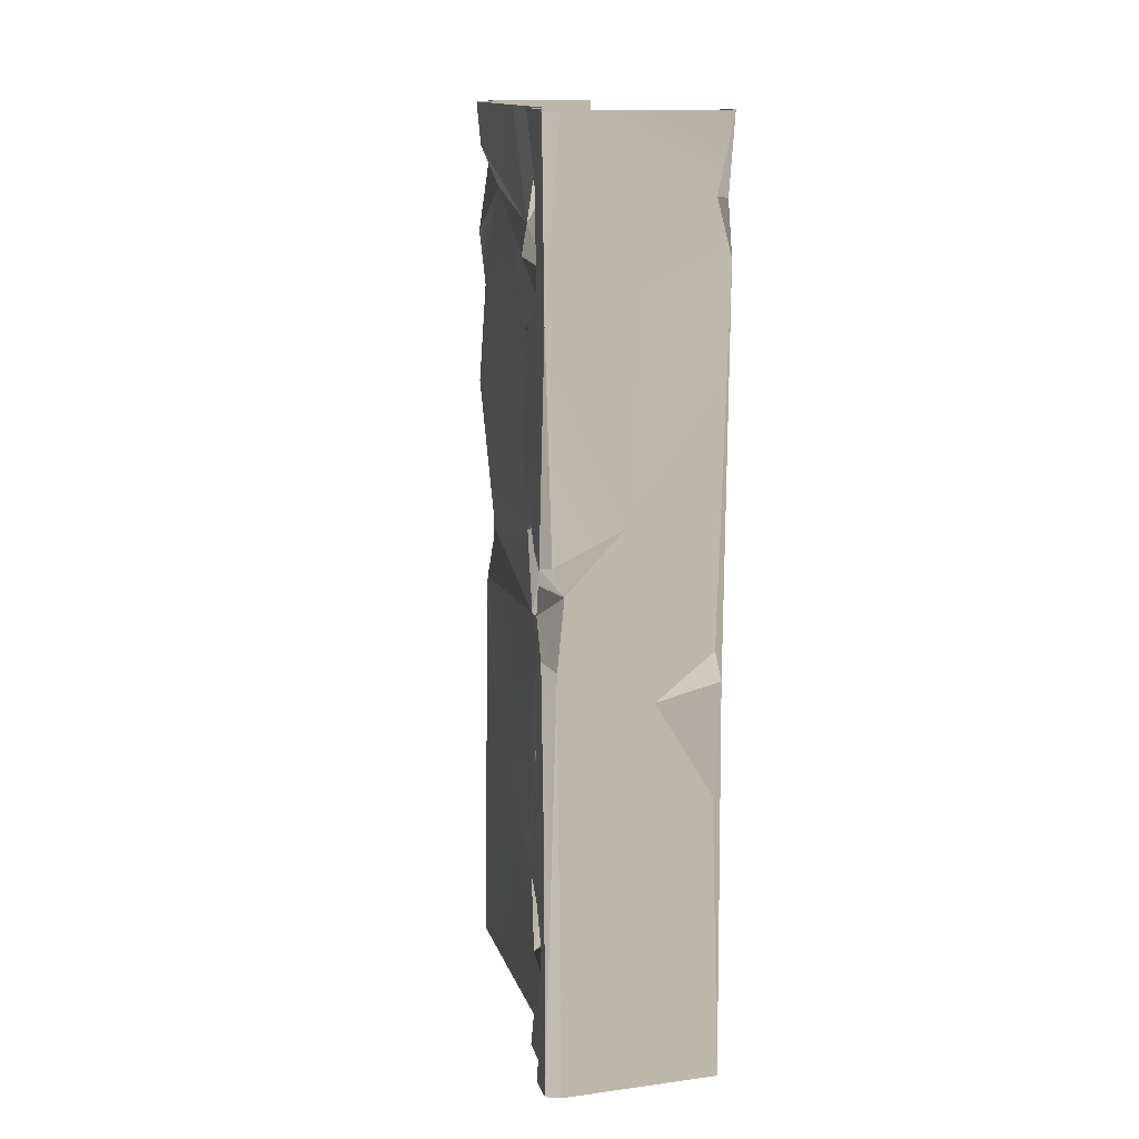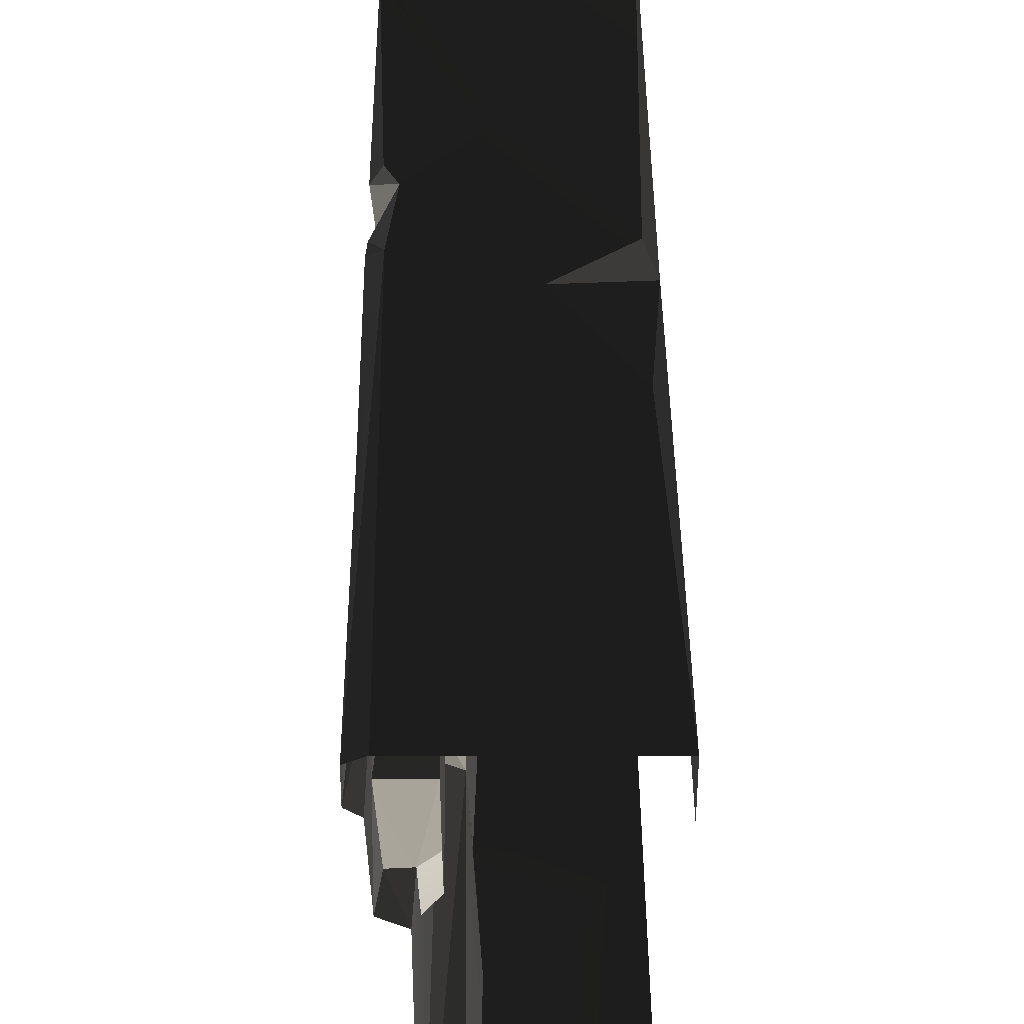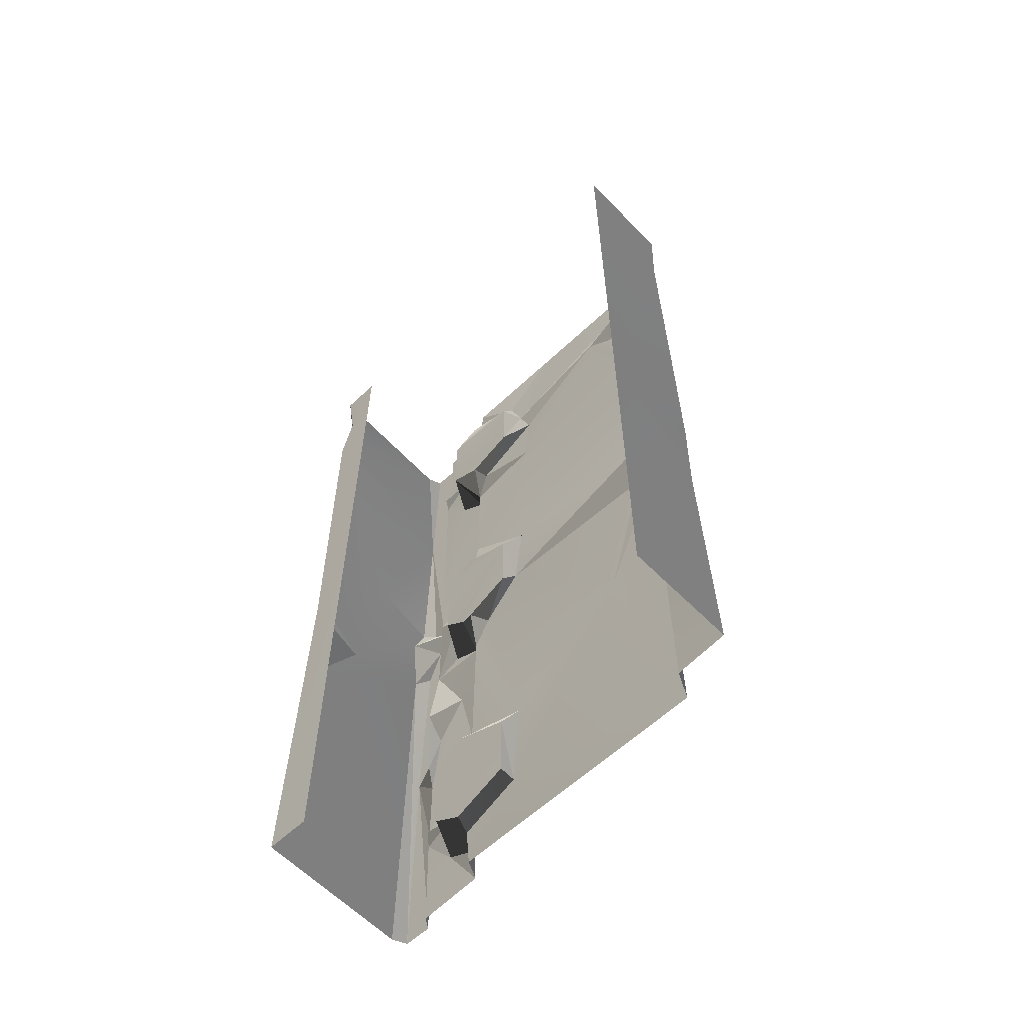
<metadata>
{"format":"obj","ext":"obj","renderer":"f3d","projection":"perspective","resolution":1024,"background":"white","views":[{"elev":14.4,"azim":-15.4,"up":"+Y"},{"elev":39.7,"azim":-0.4,"up":"+Z"},{"elev":-60.1,"azim":134.0,"up":"+Y"}]}
</metadata>
<code>
v -0.6074 -2.309 1.387
v -0.6064 -3.244 1.187
v -0.6065 -2.841 0.5912
v -0.5996 -3.709 1.207
v -0.6116 -4 0.2903
v -0.6027 -2.462 1.46
v -0.6116 -4 1.474
v -0.6032 -3.82 1.482
v -0.6146 -3.157 1.481
v -0.5947 -2.135 1.187
v -0.5886 -2.263 0.2962
v -0.6048 -2.168 0.3856
v -0.6064 -0.5697 0.2938
v -0.5569 -0.2624 0.2817
v -0.5858 -0.3564 0.5891
v -0.5885 -0.3024 1.207
v -0.6116 -2.719e-06 0.9594
v -0.6116 -2.719e-06 1.474
v -0.4306 -1.59 2.002
v -0.007533 -0.5548 1.997
v -0.04643 -2.113 1.999
v -0.747 -0.7938 1.992
v -0.07413 -0.3181 2.004
v -0.6891 -2.701e-06 2.004
v 2.861e-06 -2.861e-06 1.987
v -0.2969 -2.31 1.998
v -0.7144 -1.735 1.975
v -0.6695 -1.849 1.991
v -0.7016 -2.154 1.997
v -0.04471 -2.732 1.999
v -0.6891 -4 2.004
v 2.887e-06 -4 1.997
v -0.6997 -0.8465 1.551
v -0.7076 -1.424 1.51
v -0.6228 -0.9403 1.486
v -0.6055 -1.769 1.155
v -0.6077 -1.258 0.2765
v -0.6079 -0.9122 1.122
v -0.6156 -1.517 1.482
v -0.5858 -0.3564 0.5891
v -0.5686 -1.941 0.393
v -0.5947 -2.135 1.187
v -0.5976 -0.8043 0.3707
v -0.6104 -0.6126 1.095
v -0.6064 -0.5697 0.2938
v -0.6228 -0.9403 1.486
v -0.6961 -3.16 1.528
v -0.7057 -2.614 1.654
v -0.702 -3.142 1.822
v -0.7021 -2.824 1.783
v -0.7032 -3.269 1.667
v -0.7008 -3.446 1.822
v -0.4628 -0.4449 0.0003294
v -0.5031 -0.7873 0.2358
v -0.475 -1.776 3.177e-05
v -0.5012 -1.76 0.2356
v -0.5108 -2.244 0.2406
v -0.4947 -0.3582 0.2281
v -0.4896 -2.748e-06 0.0007931
v -0.5026 -2.745e-06 0.2376
v -0.4926 -2.334 0.008455
v -0.005689 -2.253 1.969
v -0.007533 -0.5548 1.997
v 2.861e-06 -2.861e-06 1.801
v 2.887e-06 -4 1.801
v 2.887e-06 -4 1.997
v -0.003307 -0.33 1.932
v 2.861e-06 -2.861e-06 1.987
v -0.007533 -0.5548 1.997
v -0.7057 -2.614 1.654
v -0.7025 -2.282 1.823
v -0.6463 -2.659 1.814
v -0.684 -3.502 1.669
v -0.5505 -3.679 1.617
v -0.5471 -3.322 1.616
v -0.7032 -3.269 1.667
v -0.7005 -3.737 1.677
v -0.6817 -0.4874 1.669
v -0.6949 -0.7597 1.684
v -0.5505 -0.679 1.617
v -0.5467 -0.3194 1.612
v -0.7013 -0.2759 1.682
v -0.7056 -4 1.82
v -0.6932 -4 1.516
v -0.7005 -3.737 1.677
v -0.7 -3.552 1.822
v -0.7016 -2.154 1.997
v -0.7509 -4 1.976
v -0.7487 -2.965 1.967
v -0.7538 -2.117 1.947
v -0.5505 -0.679 1.617
v -0.5471 -0.6631 1.231
v -0.5467 -0.3194 1.612
v -0.547 -0.3371 1.231
v -0.5469 -0.7608 1.455
v -0.5581 -0.2214 1.48
v -0.5487 -1.835 1.23
v -0.5504 -1.823 1.617
v -0.5471 -2.181 1.612
v -0.5518 -2.258 1.505
v -0.5469 -1.73 1.476
v -0.5475 -2.259 1.45
v -0.5474 -2.163 1.231
v -0.5518 -2.258 1.505
v -0.7076 -1.424 1.51
v -0.6997 -0.8465 1.551
v -0.7011 -1.817 1.819
v -0.7008 -1.743 1.64
v -0.6949 -0.7597 1.684
v -0.6931 -0.5894 1.822
v -0.6817 -0.4874 1.669
v -0.6589 -1.953 1.667
v -0.6968 -2.244 1.688
v -0.5471 -2.181 1.612
v -0.5504 -1.823 1.617
v -0.4628 -0.4449 0.0003294
v -0.475 -1.776 3.177e-05
v 8.513e-06 -2.357 -2.503e-06
v 2.861e-06 -2.861e-06 -3.713e-05
v -0.4896 -2.748e-06 0.0007931
v -0.4926 -2.334 0.008455
v -0.4631 -2.817 2.617e-05
v 2.887e-06 -4 -2.325e-06
v -0.4896 -4 -2.325e-06
v -0.7469 -0.5162 1.864
v -0.747 -0.7938 1.992
v -0.7364 -1.834 1.838
v -0.7509 -2.687e-06 1.976
v -0.7516 -2.687e-06 1.851
v -0.7079 -0.4581 1.821
v -0.7013 -0.2759 1.682
v -0.7056 -2.697e-06 1.82
v -0.6932 -2.7e-06 1.516
v -0.5108 -2.244 0.2406
v -0.5026 -4 0.2376
v -0.4631 -2.817 2.617e-05
v -0.4896 -4 -2.325e-06
v -0.747 -0.7938 1.992
v -0.7144 -1.735 1.975
v -0.7536 -1.746 1.921
v -0.7499 -2.864 1.845
v -0.7533 -1.947 1.878
v -0.7538 -2.117 1.947
v -0.7487 -2.965 1.967
v -0.7509 -4 1.976
v -0.7516 -4 1.851
v -0.6032 -3.82 1.482
v -0.7005 -3.737 1.677
v -0.6764 -3.849 1.508
v -0.5505 -3.679 1.617
v -0.5686 -1.941 0.393
v -0.5467 -1.646 0.2703
v -0.6077 -1.258 0.2765
v -0.6064 -0.5697 0.2938
v -0.4947 -0.3582 0.2281
v -0.5569 -0.2624 0.2817
v -0.6116 -2.719e-06 1.474
v -0.6157 -0.1747 1.481
v -0.5885 -0.3024 1.207
v -0.6961 -3.16 1.528
v -0.6146 -3.157 1.481
v -0.6027 -2.462 1.46
v -0.5471 -3.322 1.616
v -0.5464 -3.768 1.48
v -0.547 -3.663 1.231
v -0.5468 -3.337 1.231
v -0.5468 -3.231 1.476
v -0.5505 -3.679 1.617
v -0.684 -3.502 1.669
v -0.7032 -3.269 1.667
v -0.7008 -3.446 1.822
v -0.6961 -3.16 1.528
v -0.6027 -2.462 1.46
v -0.6791 -2.342 1.535
v -0.6791 -2.342 1.535
v -0.5471 -2.181 1.612
v -0.6968 -2.244 1.688
v -0.5518 -2.258 1.505
v -0.7013 -0.2759 1.682
v -0.6157 -0.1747 1.481
v -0.6932 -2.7e-06 1.516
v -0.6228 -0.9403 1.486
v -0.7076 -1.424 1.51
v -0.6156 -1.517 1.482
v -0.6116 -2.719e-06 0.9594
v -0.5885 -0.3024 1.207
v -0.5988 -0.4739 1.145
v -0.5012 -1.76 0.2356
v -0.5099 -1.856 0.3558
v -0.51 -2.144 0.3559
v -0.5108 -2.244 0.2406
v -0.5947 -2.135 1.187
v -0.6048 -2.168 0.3856
v -0.5686 -1.941 0.393
v -0.7499 -2.864 1.845
v -0.7025 -2.282 1.823
v -0.7533 -1.947 1.878
v -0.6589 -1.953 1.667
v -0.7011 -1.817 1.819
v -0.7025 -2.282 1.823
v -0.7328 -3.497 1.839
v -0.702 -3.142 1.822
v -0.7487 -2.965 1.967
v -0.7328 -3.497 1.839
v -0.7487 -2.965 1.967
v -0.7516 -4 1.851
v -0.5031 -0.7873 0.2358
v -0.6077 -1.258 0.2765
v -0.5467 -1.646 0.2703
v -0.6997 -0.8465 1.551
v -0.6228 -0.9403 1.486
v -0.5505 -0.679 1.617
v -0.5686 -1.941 0.393
v -0.6048 -2.168 0.3856
v -0.51 -2.144 0.3559
v -0.6116 -4 0.2903
v -0.5108 -2.244 0.2406
v -0.5886 -2.263 0.2962
v -0.6157 -0.1747 1.481
v -0.7013 -0.2759 1.682
v -0.5467 -0.3194 1.612
v -0.5108 -2.244 0.2406
v -0.6116 -4 0.2903
v -0.5026 -4 0.2376
v -0.599 -1.676 1.482
v -0.7008 -1.743 1.64
v -0.5504 -1.823 1.617
v -0.7008 -1.743 1.64
v -0.6156 -1.517 1.482
v -0.7076 -1.424 1.51
v -0.5468 -3.231 1.476
v -0.6961 -3.16 1.528
v -0.5471 -3.322 1.616
v -0.6036 -0.1888 0.33
v -0.6116 -2.719e-06 0.9594
v -0.5988 -0.4739 1.145
v -0.6116 -2.719e-06 0.2903
v -0.5026 -2.745e-06 0.2376
v -0.5569 -0.2624 0.2817
v -0.4947 -0.3582 0.2281
v -0.6032 -3.82 1.482
v -0.6764 -3.849 1.508
v -0.6116 -4 1.474
v -0.7025 -2.282 1.823
v -0.6742 -3.017 1.823
v -0.6463 -2.659 1.814
v -0.7533 -1.947 1.878
v -0.6695 -1.849 1.991
v -0.7016 -2.154 1.997
v -0.6077 -1.258 0.2765
v -0.5031 -0.7873 0.2358
v -0.5976 -0.8043 0.3707
v -0.6104 -0.6126 1.095
v -0.5471 -0.6631 1.231
v -0.5981 -0.8165 1.417
v -0.5988 -0.4739 1.145
v -0.547 -0.3371 1.231
v -0.5471 -0.6631 1.231
v -0.684 -3.502 1.669
v -0.7 -3.552 1.822
v -0.7005 -3.737 1.677
v -0.7025 -2.282 1.823
v -0.6968 -2.244 1.688
v -0.6589 -1.953 1.667
v -0.6791 -2.342 1.535
v -0.6968 -2.244 1.688
v -0.7025 -2.282 1.823
v -0.6931 -0.5894 1.822
v -0.7469 -0.5162 1.864
v -0.7011 -1.817 1.819
v -0.7364 -1.834 1.838
v -0.7079 -0.4581 1.821
v -0.7056 -2.697e-06 1.82
v -0.7469 -0.5162 1.864
v -0.5108 -2.244 0.2406
v -0.51 -2.144 0.3559
v -0.6048 -2.168 0.3856
v -0.5569 -0.2624 0.2817
v -0.5026 -2.745e-06 0.2376
v -0.6116 -2.719e-06 0.2903
v -0.6817 -0.4874 1.669
v -0.7013 -0.2759 1.682
v -0.7079 -0.4581 1.821
v -0.6742 -3.017 1.823
v -0.7499 -2.864 1.845
v -0.7487 -2.965 1.967
v -0.7025 -2.282 1.823
v -0.7499 -2.864 1.845
v -0.6742 -3.017 1.823
v -0.5505 -0.679 1.617
v -0.6949 -0.7597 1.684
v -0.6997 -0.8465 1.551
v -0.5471 -3.322 1.616
v -0.6961 -3.16 1.528
v -0.7032 -3.269 1.667
v -0.7011 -1.817 1.819
v -0.7533 -1.947 1.878
v -0.7025 -2.282 1.823
v -0.5947 -2.135 1.187
v -0.6055 -1.769 1.155
v -0.5487 -1.835 1.23
v -0.5487 -1.835 1.23
v -0.6055 -1.769 1.155
v -0.599 -1.676 1.482
v -0.6116 -2.719e-06 1.474
v -0.6932 -2.7e-06 1.516
v -0.6157 -0.1747 1.481
v -0.5474 -2.163 1.231
v -0.5475 -2.259 1.45
v -0.6074 -2.309 1.387
v -0.5505 -0.679 1.617
v -0.6228 -0.9403 1.486
v -0.5469 -0.7608 1.455
v -0.5981 -0.8165 1.417
v -0.6079 -0.9122 1.122
v -0.6104 -0.6126 1.095
v -0.7025 -2.282 1.823
v -0.7057 -2.614 1.654
v -0.6791 -2.342 1.535
v -0.6961 -3.16 1.528
v -0.6036 -0.1888 0.33
v -0.5988 -0.4739 1.145
v -0.5858 -0.3564 0.5891
v -0.6589 -1.953 1.667
v -0.7008 -1.743 1.64
v -0.7011 -1.817 1.819
v -0.5504 -1.823 1.617
v -0.7008 -1.743 1.64
v -0.6589 -1.953 1.667
v -0.6932 -4 1.516
v -0.6116 -4 1.474
v -0.6764 -3.849 1.508
v -0.6932 -4 1.516
v -0.6764 -3.849 1.508
v -0.7005 -3.737 1.677
v -0.003307 -0.33 1.932
v -0.07413 -0.3181 2.004
v 2.861e-06 -2.861e-06 1.987
v 2.887e-06 -4 1.997
v -0.04471 -2.732 1.999
v -0.005689 -2.253 1.969
v -0.005689 -2.253 1.969
v -0.04643 -2.113 1.999
v -0.007533 -0.5548 1.997
v -0.6027 -2.462 1.46
v -0.6074 -2.309 1.387
v -0.5475 -2.259 1.45
v -0.5475 -2.259 1.45
v -0.6791 -2.342 1.535
v -0.6027 -2.462 1.46
v -0.5099 -1.856 0.3558
v -0.5686 -1.941 0.393
v -0.51 -2.144 0.3559
v -0.5467 -1.646 0.2703
v -0.5686 -1.941 0.393
v -0.5099 -1.856 0.3558
v -0.6064 -3.244 1.187
v -0.5468 -3.337 1.231
v -0.5996 -3.709 1.207
v -0.6064 -3.244 1.187
v -0.5468 -3.231 1.476
v -0.5468 -3.337 1.231
v -0.6695 -1.849 1.991
v -0.7364 -1.834 1.838
v -0.7536 -1.746 1.921
v -0.7364 -1.834 1.838
v -0.747 -0.7938 1.992
v -0.7536 -1.746 1.921
v -0.5976 -0.8043 0.3707
v -0.5031 -0.7873 0.2358
v -0.6064 -0.5697 0.2938
v -0.5996 -3.709 1.207
v -0.547 -3.663 1.231
v -0.6032 -3.82 1.482
v -0.5464 -3.768 1.48
v -0.5468 -3.337 1.231
v -0.547 -3.663 1.231
v -0.5996 -3.709 1.207
v -0.5467 -1.646 0.2703
v -0.5012 -1.76 0.2356
v -0.5031 -0.7873 0.2358
v -0.6064 -0.5697 0.2938
v -0.4947 -0.3582 0.2281
v -0.5099 -1.856 0.3558
v -0.5012 -1.76 0.2356
v -0.5467 -1.646 0.2703
v -0.4631 -2.817 2.617e-05
v -0.4926 -2.334 0.008455
v -0.5108 -2.244 0.2406
v -0.6048 -2.168 0.3856
v -0.5886 -2.263 0.2962
v -0.5108 -2.244 0.2406
v -0.5468 -3.231 1.476
v -0.6146 -3.157 1.481
v -0.6961 -3.16 1.528
v -0.6064 -3.244 1.187
v -0.6146 -3.157 1.481
v -0.5468 -3.231 1.476
v -0.7016 -2.154 1.997
v -0.7538 -2.117 1.947
v -0.7533 -1.947 1.878
v -0.5487 -1.835 1.23
v -0.599 -1.676 1.482
v -0.5469 -1.73 1.476
v -0.5504 -1.823 1.617
v -0.5469 -1.73 1.476
v -0.599 -1.676 1.482
v -0.07413 -0.3181 2.004
v -0.003307 -0.33 1.932
v -0.007533 -0.5548 1.997
v -0.7509 -2.687e-06 1.976
v -0.6891 -2.701e-06 2.004
v -0.747 -0.7938 1.992
v -0.5981 -0.8165 1.417
v -0.5469 -0.7608 1.455
v -0.6228 -0.9403 1.486
v -0.5981 -0.8165 1.417
v -0.5471 -0.6631 1.231
v -0.5469 -0.7608 1.455
v -0.5947 -2.135 1.187
v -0.5487 -1.835 1.23
v -0.5474 -2.163 1.231
v -0.6074 -2.309 1.387
v -0.5947 -2.135 1.187
v -0.5474 -2.163 1.231
v -0.6036 -0.1888 0.33
v -0.5569 -0.2624 0.2817
v -0.6116 -2.719e-06 0.2903
v -0.5858 -0.3564 0.5891
v -0.5569 -0.2624 0.2817
v -0.6036 -0.1888 0.33
v -0.6817 -0.4874 1.669
v -0.7079 -0.4581 1.821
v -0.6725 -0.5119 1.822
v -0.6725 -0.5119 1.822
v -0.7079 -0.4581 1.821
v -0.7469 -0.5162 1.864
v -0.5885 -0.3024 1.207
v -0.547 -0.3371 1.231
v -0.5988 -0.4739 1.145
v -0.547 -0.3371 1.231
v -0.5885 -0.3024 1.207
v -0.5581 -0.2214 1.48
v -0.6891 -4 2.004
v -0.7509 -4 1.976
v -0.7016 -2.154 1.997
v -0.7516 -4 1.851
v -0.7056 -4 1.82
v -0.7 -3.552 1.822
v -0.702 -3.142 1.822
v -0.6742 -3.017 1.823
v -0.7487 -2.965 1.967
v -0.7021 -2.824 1.783
v -0.6742 -3.017 1.823
v -0.702 -3.142 1.822
v -0.6032 -3.82 1.482
v -0.5464 -3.768 1.48
v -0.5505 -3.679 1.617
v -0.6742 -3.017 1.823
v -0.7021 -2.824 1.783
v -0.6463 -2.659 1.814
v -0.6463 -2.659 1.814
v -0.7021 -2.824 1.783
v -0.7057 -2.614 1.654
v -0.7 -3.552 1.822
v -0.7328 -3.497 1.839
v -0.7516 -4 1.851
v -0.6782 -3.481 1.81
v -0.7008 -3.446 1.822
v -0.702 -3.142 1.822
v -0.7008 -3.446 1.822
v -0.6782 -3.481 1.81
v -0.684 -3.502 1.669
v -0.5885 -0.3024 1.207
v -0.6157 -0.1747 1.481
v -0.5581 -0.2214 1.48
v -0.5467 -0.3194 1.612
v -0.5581 -0.2214 1.48
v -0.6157 -0.1747 1.481
v -0.005689 -2.253 1.969
v -0.04471 -2.732 1.999
v -0.2969 -2.31 1.998
v -0.6104 -0.6126 1.095
v -0.5858 -0.3564 0.5891
v -0.5988 -0.4739 1.145
v -0.5471 -0.6631 1.231
v -0.6104 -0.6126 1.095
v -0.5988 -0.4739 1.145
v -0.6055 -1.769 1.155
v -0.6156 -1.517 1.482
v -0.599 -1.676 1.482
v -0.7008 -1.743 1.64
v -0.599 -1.676 1.482
v -0.6156 -1.517 1.482
v -0.7516 -2.687e-06 1.851
v -0.7469 -0.5162 1.864
v -0.7056 -2.697e-06 1.82
v -0.5886 -2.263 0.2962
v -0.6048 -2.168 0.3856
v -0.6065 -2.841 0.5912
v -0.7364 -1.834 1.838
v -0.7533 -1.947 1.878
v -0.7011 -1.817 1.819
v -0.7364 -1.834 1.838
v -0.6695 -1.849 1.991
v -0.7533 -1.947 1.878
v -0.2969 -2.31 1.998
v -0.04643 -2.113 1.999
v -0.005689 -2.253 1.969
v -0.6079 -0.9122 1.122
v -0.5981 -0.8165 1.417
v -0.6228 -0.9403 1.486
v -0.6817 -0.4874 1.669
v -0.6725 -0.5119 1.822
v -0.6931 -0.5894 1.822
v -0.6725 -0.5119 1.822
v -0.7469 -0.5162 1.864
v -0.6931 -0.5894 1.822
v -0.7144 -1.735 1.975
v -0.4306 -1.59 2.002
v -0.6695 -1.849 1.991
v -0.7536 -1.746 1.921
v -0.7144 -1.735 1.975
v -0.6695 -1.849 1.991
v -0.7 -3.552 1.822
v -0.684 -3.502 1.669
v -0.6782 -3.481 1.81
v -0.6791 -2.342 1.535
v -0.5475 -2.259 1.45
v -0.5518 -2.258 1.505
g WallLong_1_(10)_4575_33
f 1 3 2
f 3 4 2
f 5 4 3
f 1 2 6
f 5 7 4
f 4 7 8
f 6 2 9
f 3 1 10
f 5 3 11
f 10 12 3
f 13 15 14
f 16 18 17
f 19 21 20
f 20 22 19
f 22 20 23
f 22 23 24
f 24 23 25
f 21 19 26
f 22 27 19
f 28 26 19
f 26 28 29
f 30 26 29
f 30 29 31
f 32 30 31
f 33 35 34
f 36 38 37
f 38 36 39
f 40 37 38
f 37 41 36
f 41 42 36
f 40 43 37
f 40 38 44
f 43 40 45
f 46 38 39
f 47 49 48
f 50 48 49
f 51 49 47
f 52 49 51
f 53 55 54
f 54 55 56
f 55 57 56
f 53 54 58
f 58 59 53
f 59 58 60
f 57 55 61
f 62 64 63
f 64 62 65
f 65 62 66
f 64 68 67
f 64 67 69
f 70 72 71
f 73 75 74
f 75 73 76
f 74 77 73
f 78 80 79
f 80 78 81
f 78 82 81
f 83 85 84
f 83 86 85
f 87 89 88
f 90 89 87
f 91 93 92
f 93 94 92
f 91 92 95
f 94 93 96
f 97 99 98
f 100 99 97
f 97 98 101
f 102 97 103
f 104 97 102
f 105 107 106
f 108 107 105
f 106 107 109
f 107 110 109
f 110 111 109
f 112 114 113
f 115 114 112
f 116 118 117
f 116 119 118
f 119 116 120
f 117 118 121
f 121 118 122
f 122 118 123
f 122 123 124
f 125 127 126
f 126 128 125
f 125 128 129
f 130 132 131
f 131 132 133
f 134 136 135
f 135 136 137
f 138 140 139
f 141 143 142
f 143 141 144
f 144 146 145
f 147 149 148
f 148 150 147
f 151 153 152
f 154 156 155
f 157 159 158
f 160 162 161
f 163 165 164
f 165 163 166
f 166 163 167
f 168 163 164
f 169 171 170
f 172 174 173
f 175 177 176
f 178 175 176
f 179 181 180
f 182 184 183
f 185 187 186
f 188 190 189
f 188 191 190
f 192 194 193
f 195 197 196
f 198 200 199
f 201 203 202
f 204 206 205
f 207 209 208
f 210 212 211
f 213 215 214
f 216 218 217
f 219 221 220
f 222 224 223
f 225 227 226
f 228 230 229
f 231 233 232
f 234 236 235
f 237 234 235
f 238 240 239
f 241 243 242
f 244 246 245
f 247 249 248
f 250 252 251
f 253 255 254
f 256 258 257
f 259 261 260
f 262 264 263
f 265 267 266
f 268 270 269
f 270 271 269
f 272 274 273
f 275 277 276
f 278 280 279
f 281 283 282
f 284 286 285
f 287 289 288
f 290 292 291
f 293 295 294
f 296 298 297
f 299 301 300
f 302 304 303
f 305 307 306
f 308 310 309
f 311 313 312
f 314 316 315
f 317 319 318
f 318 319 320
f 321 323 322
f 324 326 325
f 327 329 328
f 330 332 331
f 333 335 334
f 336 338 337
f 339 341 340
f 342 344 343
f 345 347 346
f 348 350 349
f 351 353 352
f 354 356 355
f 357 359 358
f 360 362 361
f 363 365 364
f 366 368 367
f 369 371 370
f 372 374 373
f 373 374 375
f 376 378 377
f 379 381 380
f 382 383 381
f 384 386 385
f 387 389 388
f 390 392 391
f 393 395 394
f 396 398 397
f 399 401 400
f 402 404 403
f 405 407 406
f 408 410 409
f 411 413 412
f 414 416 415
f 417 419 418
f 420 422 421
f 423 425 424
f 426 428 427
f 429 431 430
f 432 434 433
f 435 437 436
f 438 440 439
f 441 443 442
f 444 446 445
f 447 449 448
f 450 452 451
f 453 455 454
f 456 458 457
f 459 461 460
f 462 464 463
f 465 467 466
f 466 468 465
f 468 466 469
f 470 469 466
f 471 473 472
f 474 476 475
f 477 479 478
f 480 482 481
f 483 485 484
f 486 488 487
f 489 491 490
f 492 494 493
f 495 497 496
f 498 500 499
f 501 503 502
f 504 506 505
f 507 509 508
f 510 512 511
f 513 515 514
f 516 518 517
f 519 521 520
f 522 524 523
f 525 527 526
f 528 530 529

</code>
